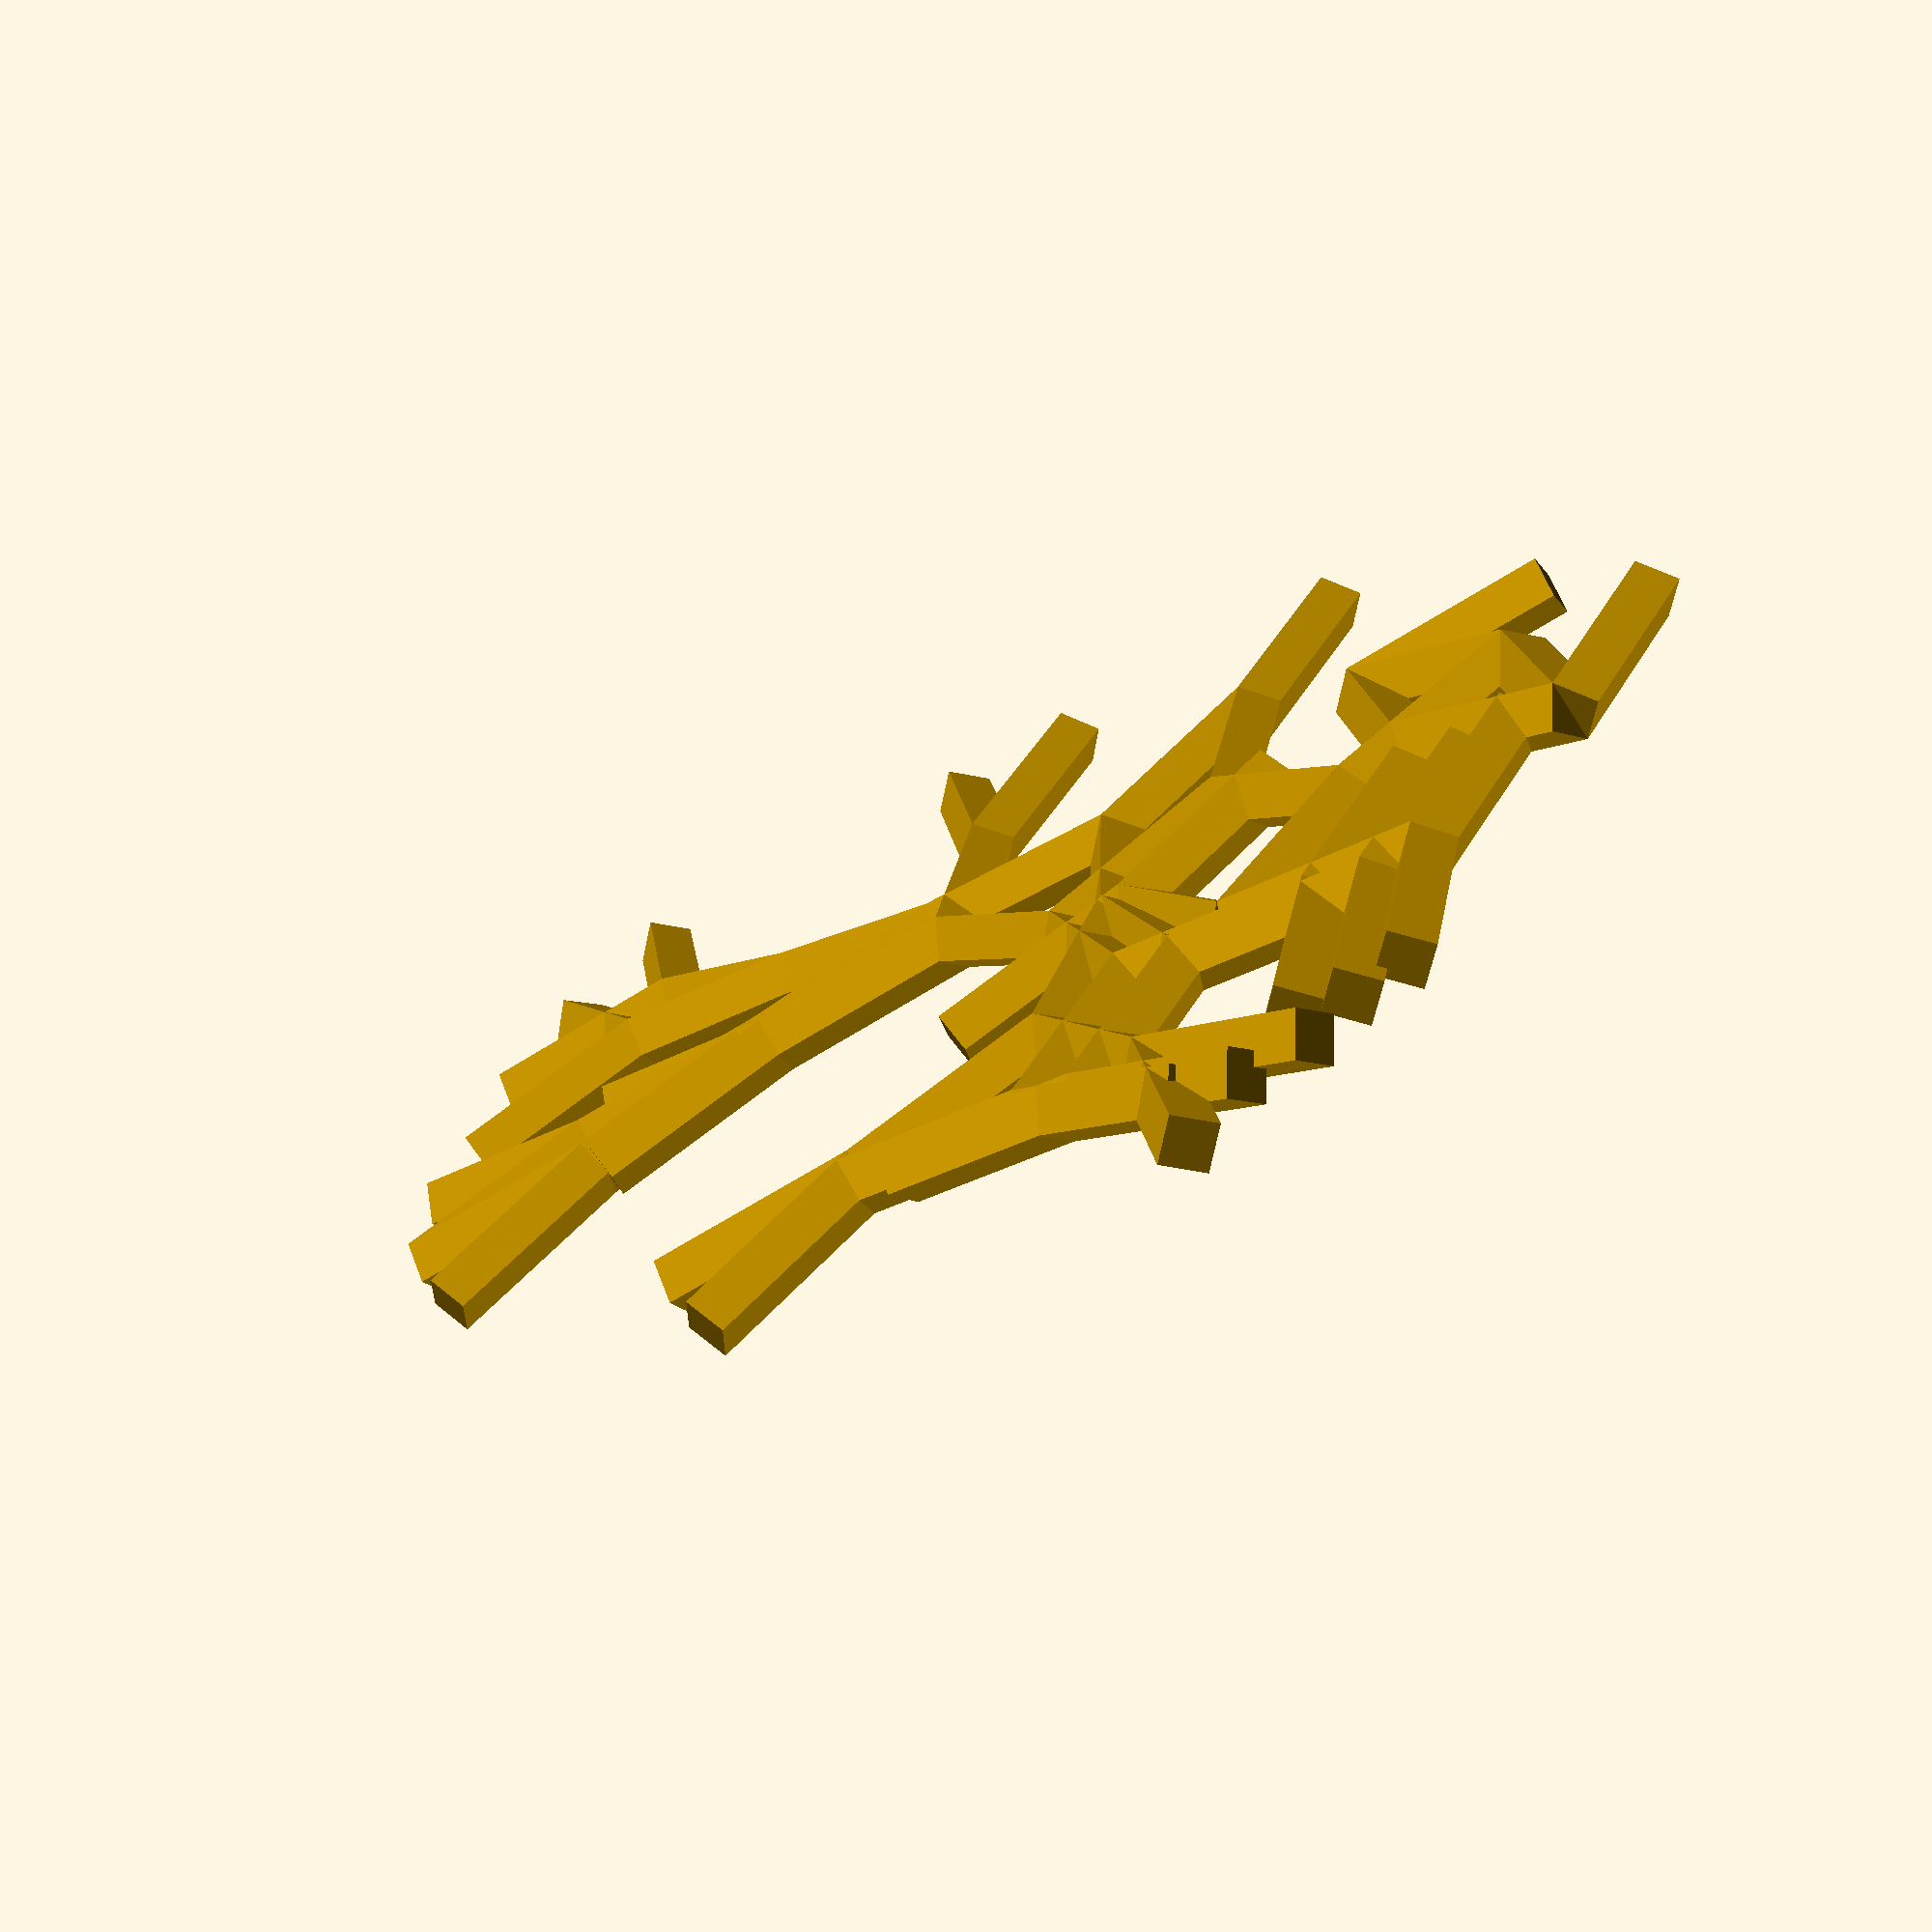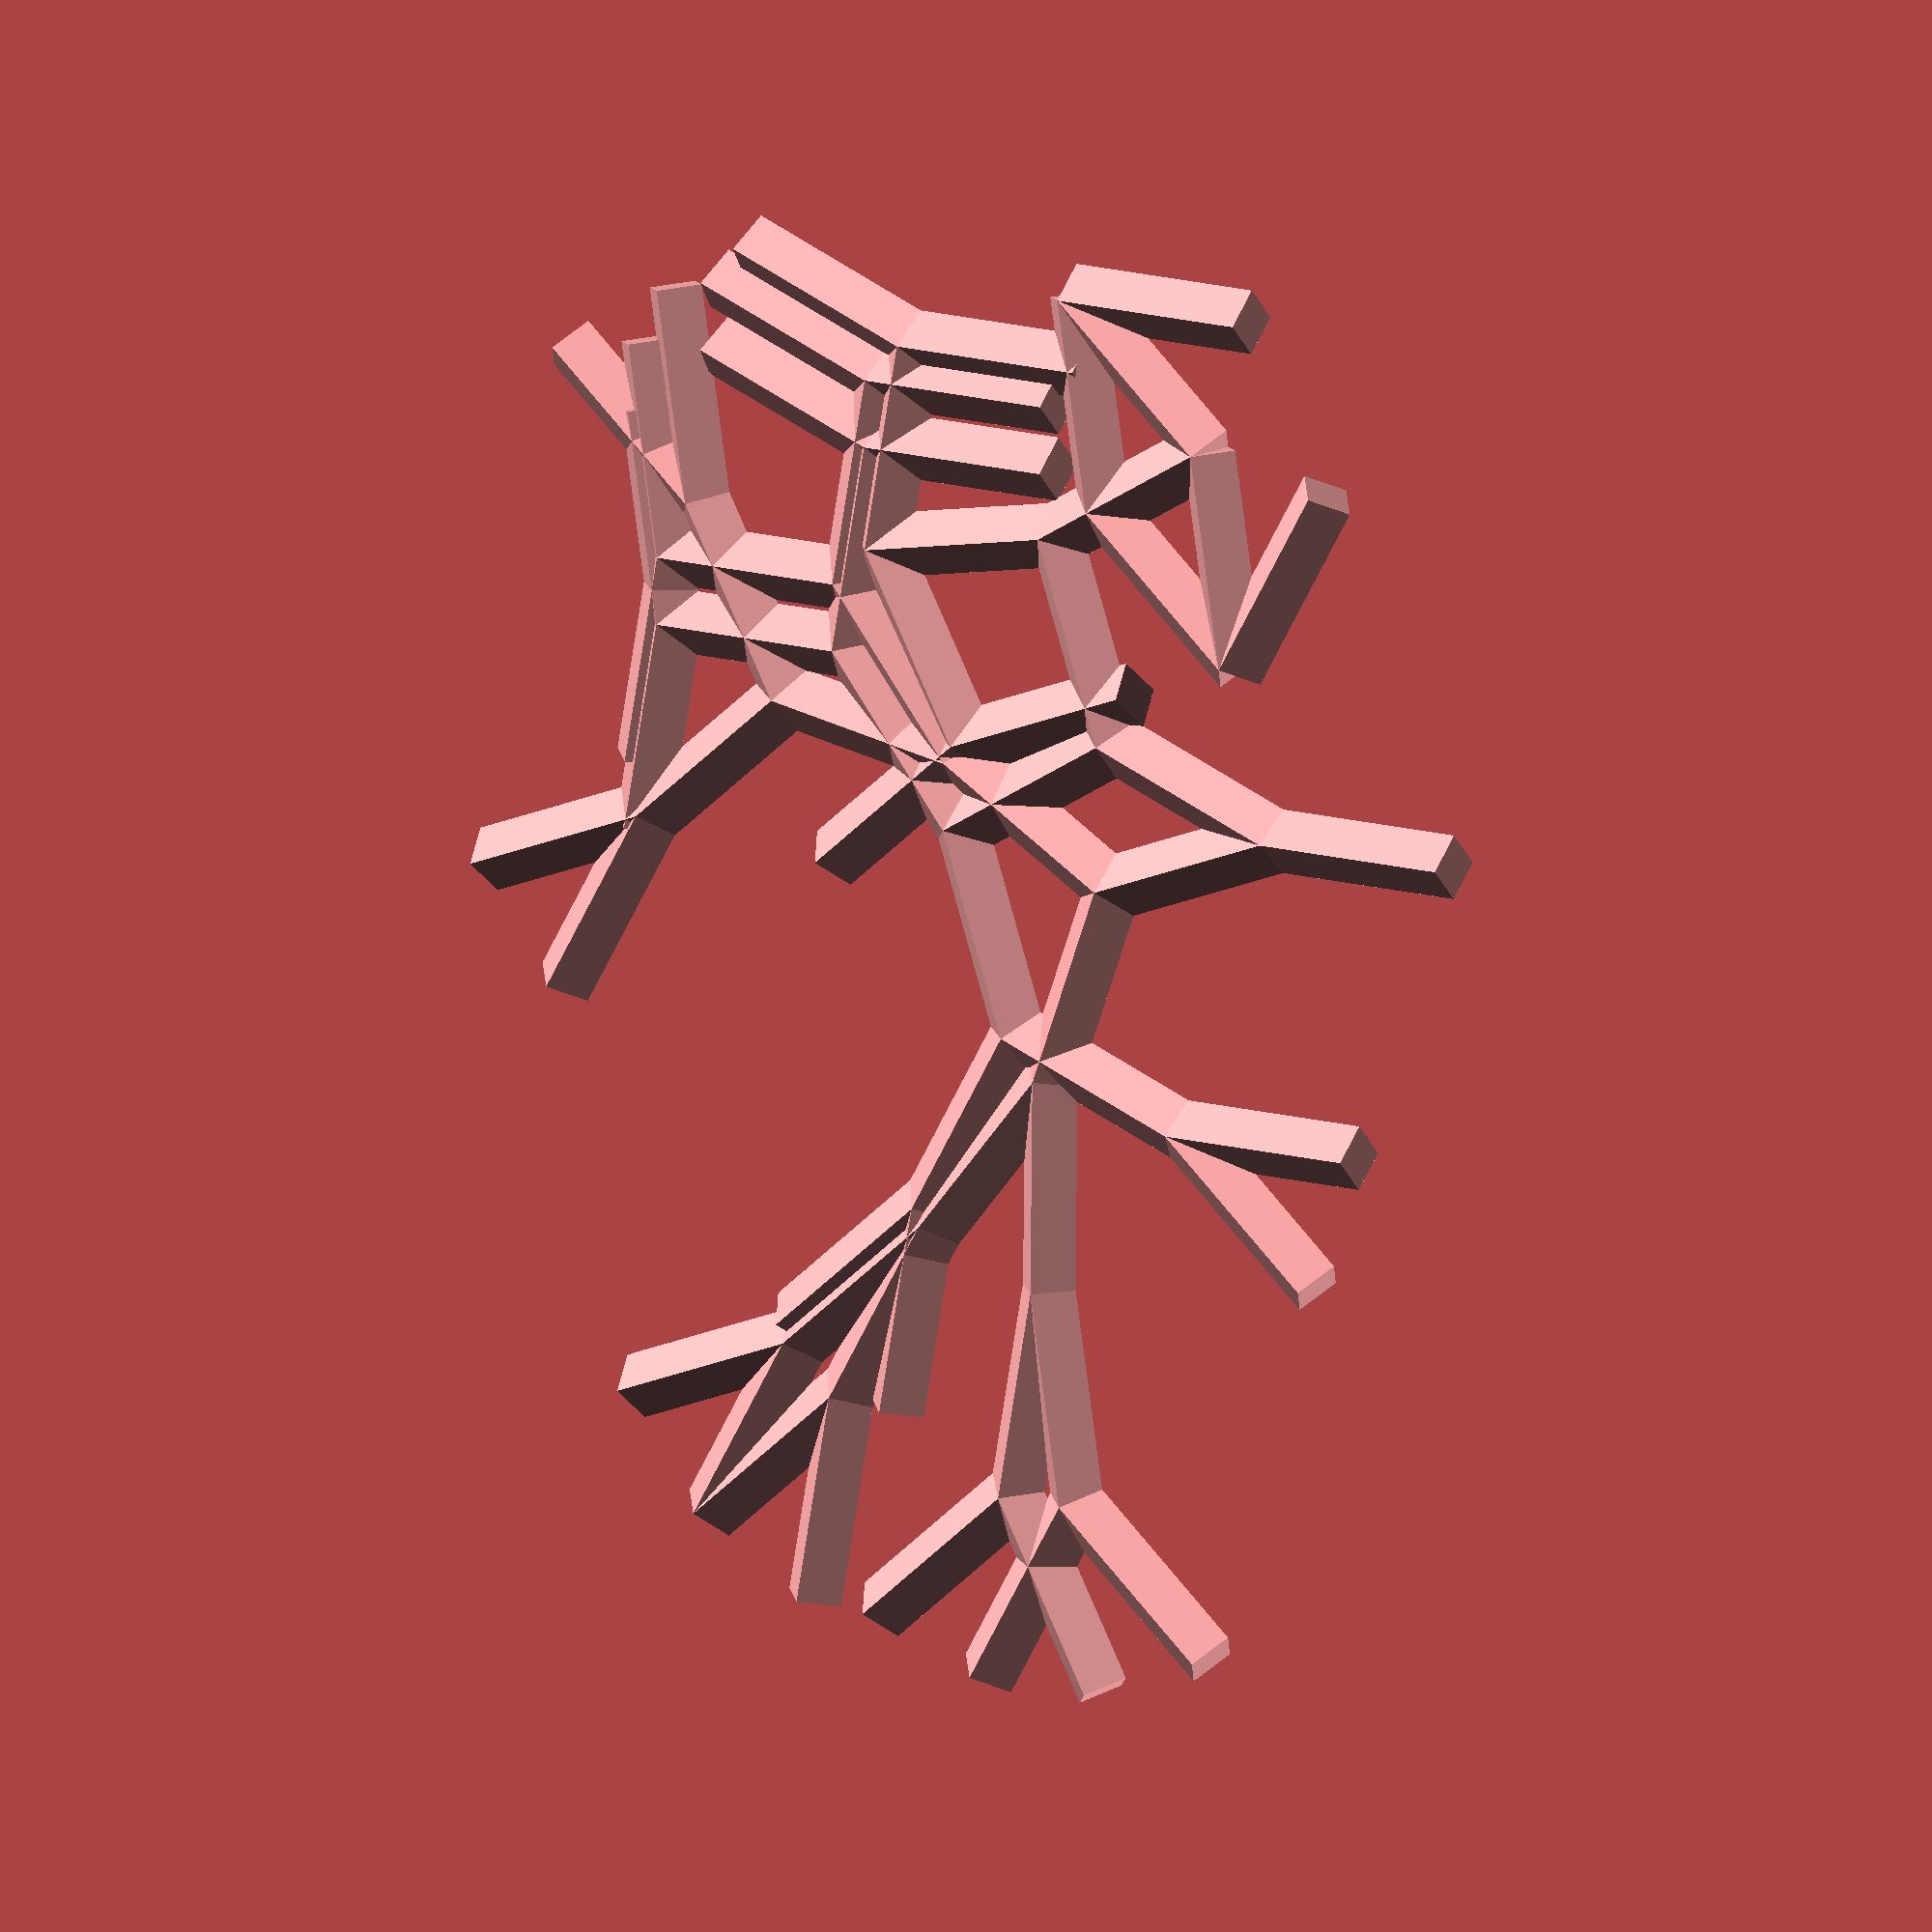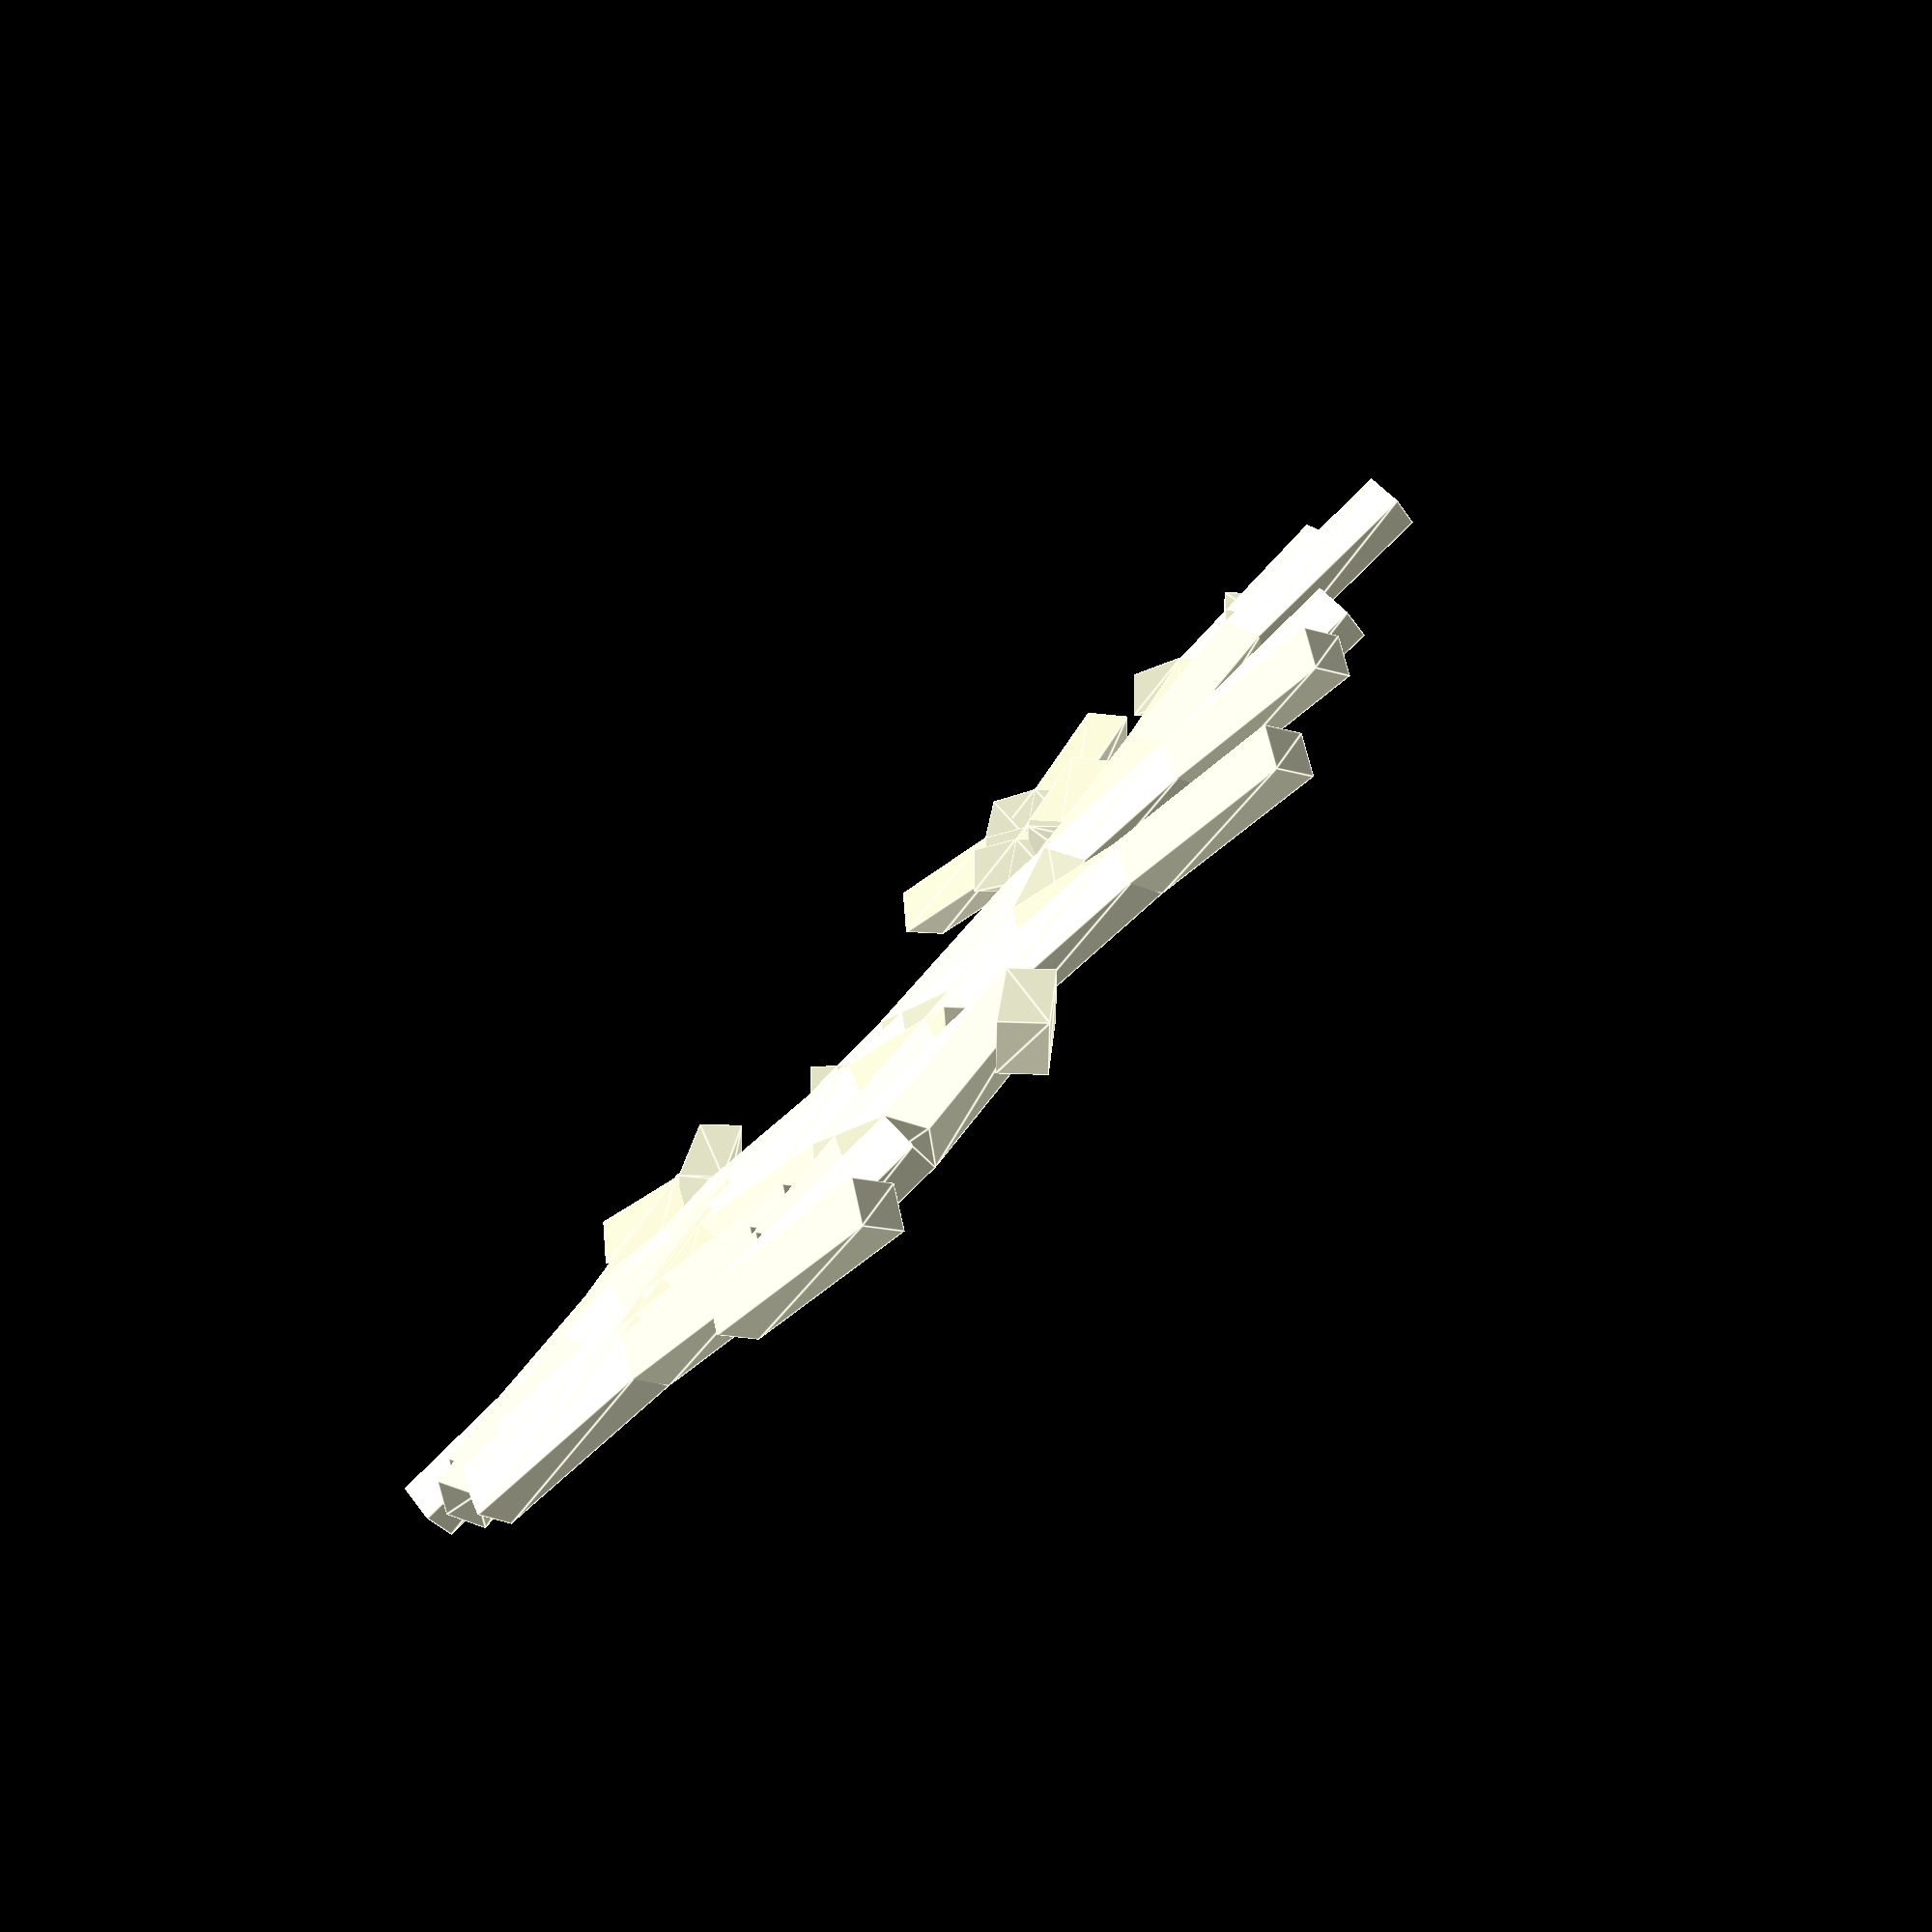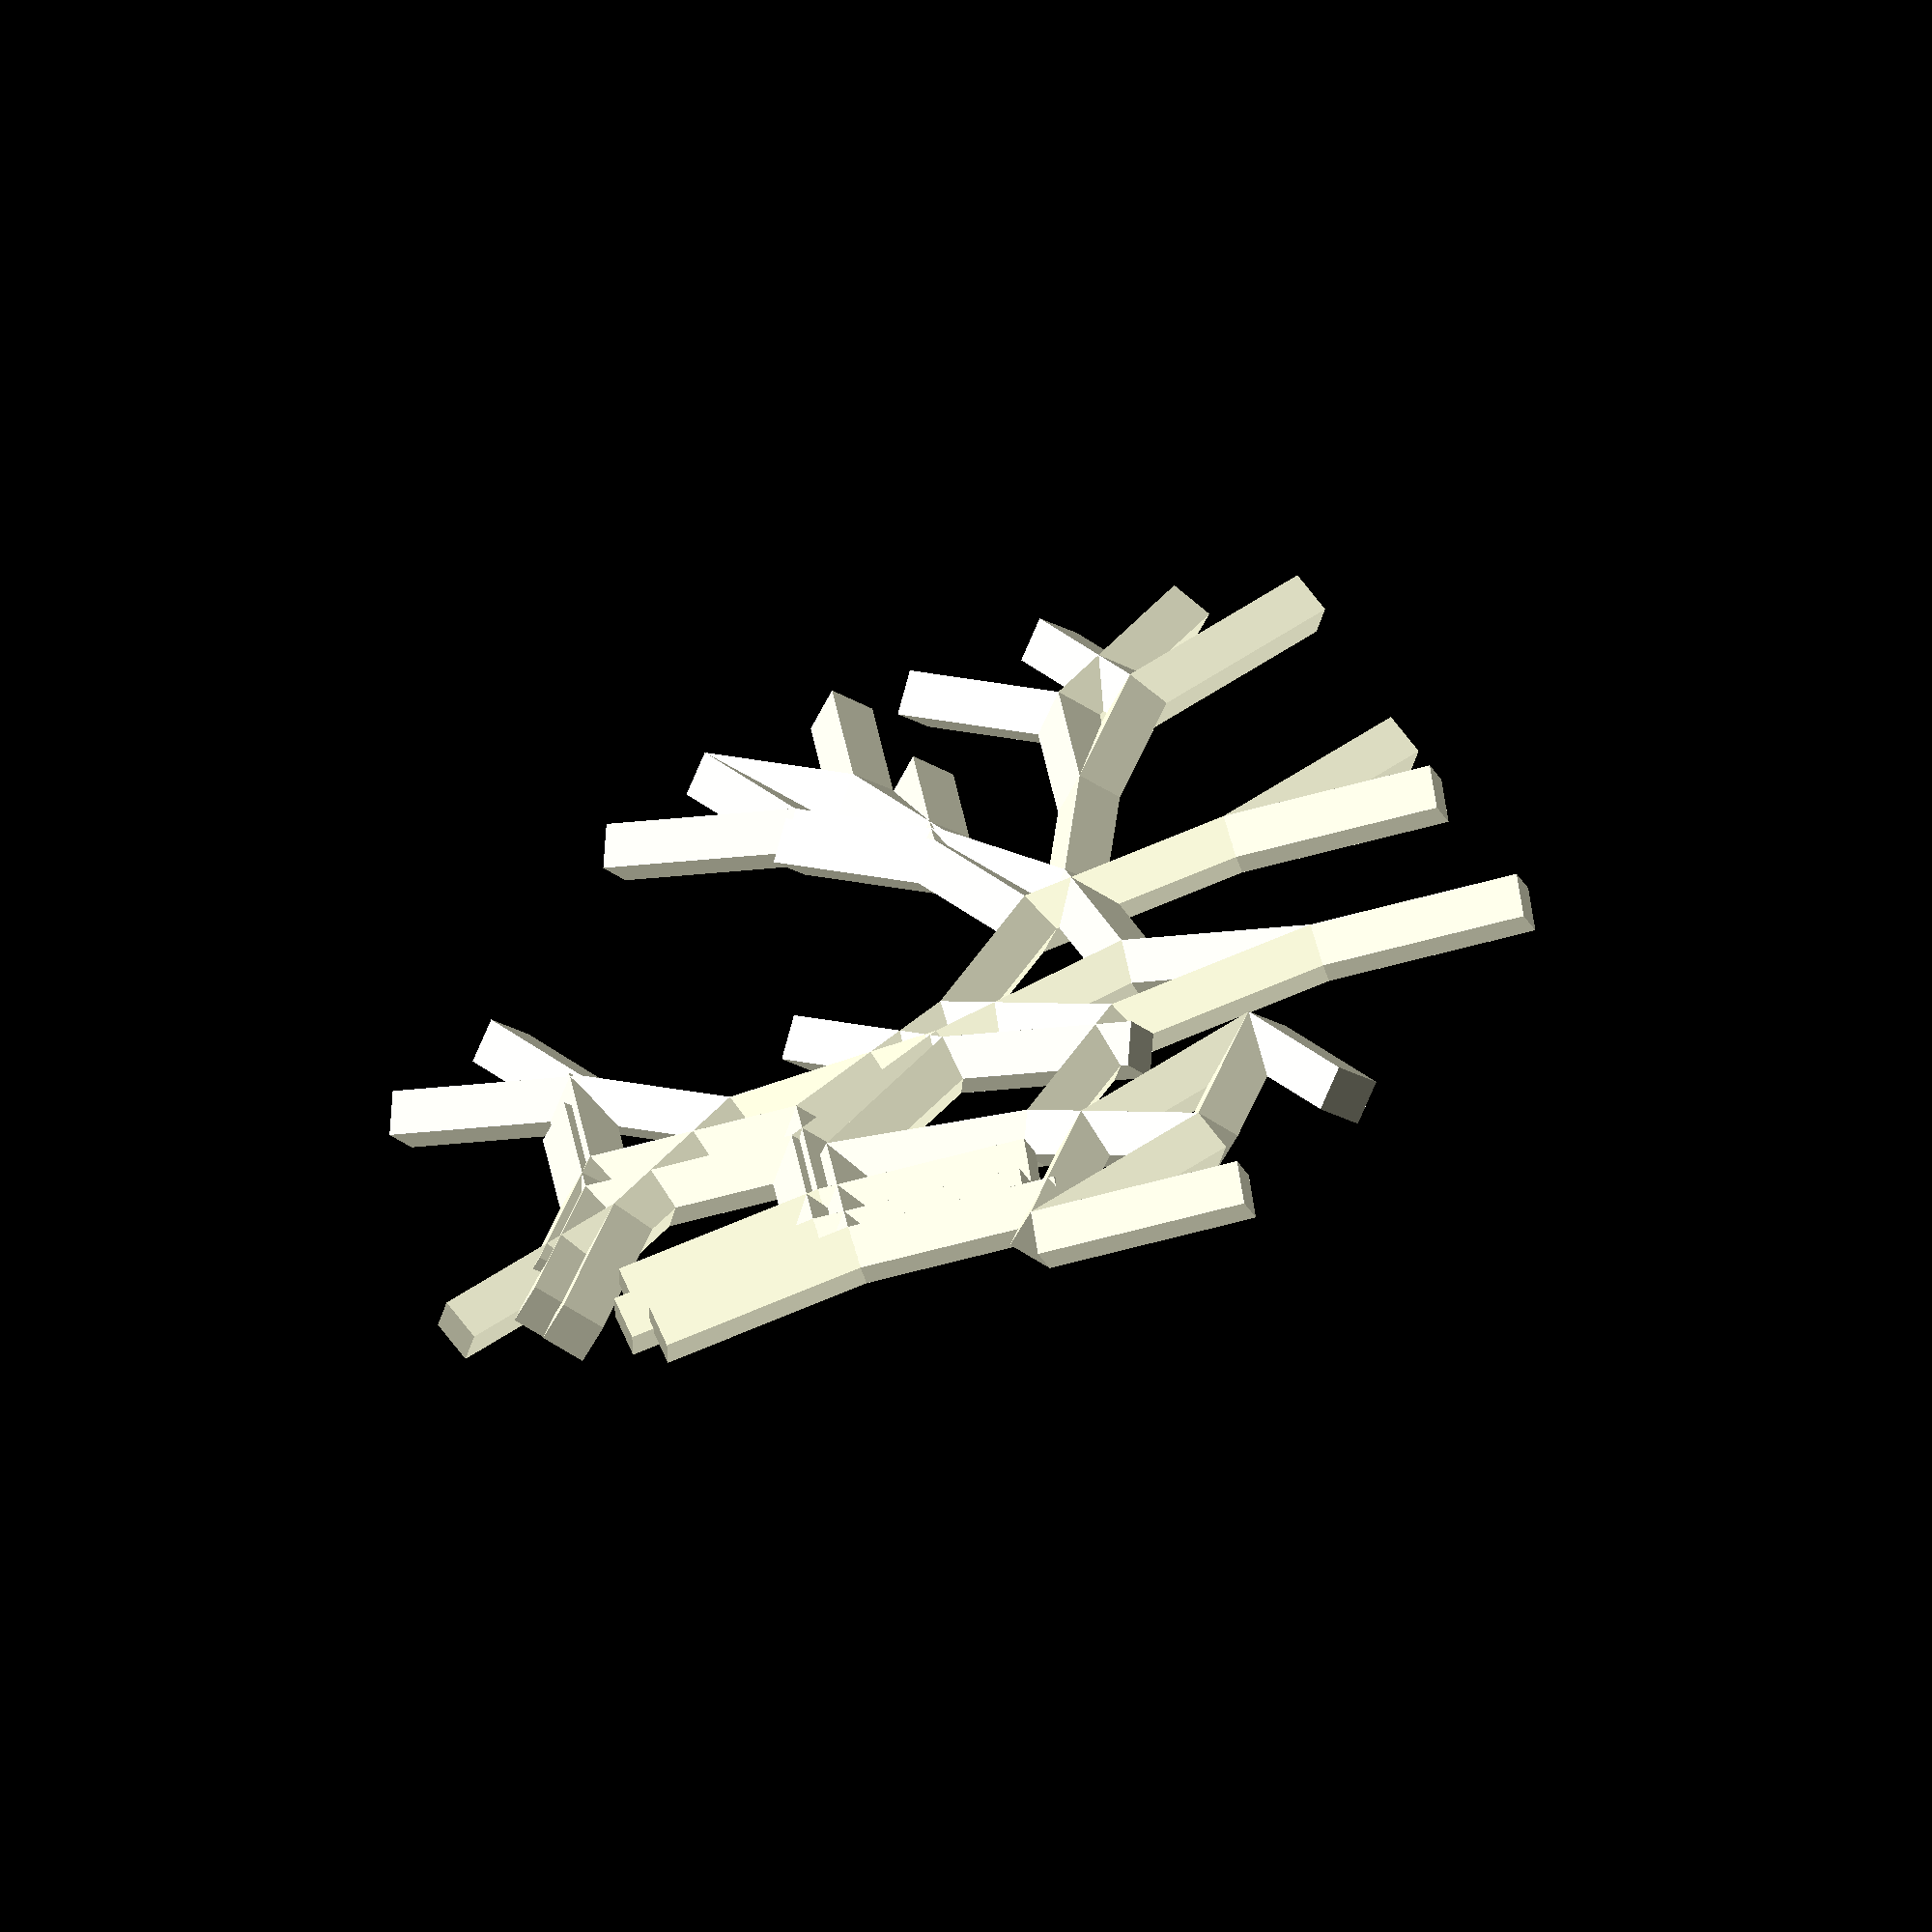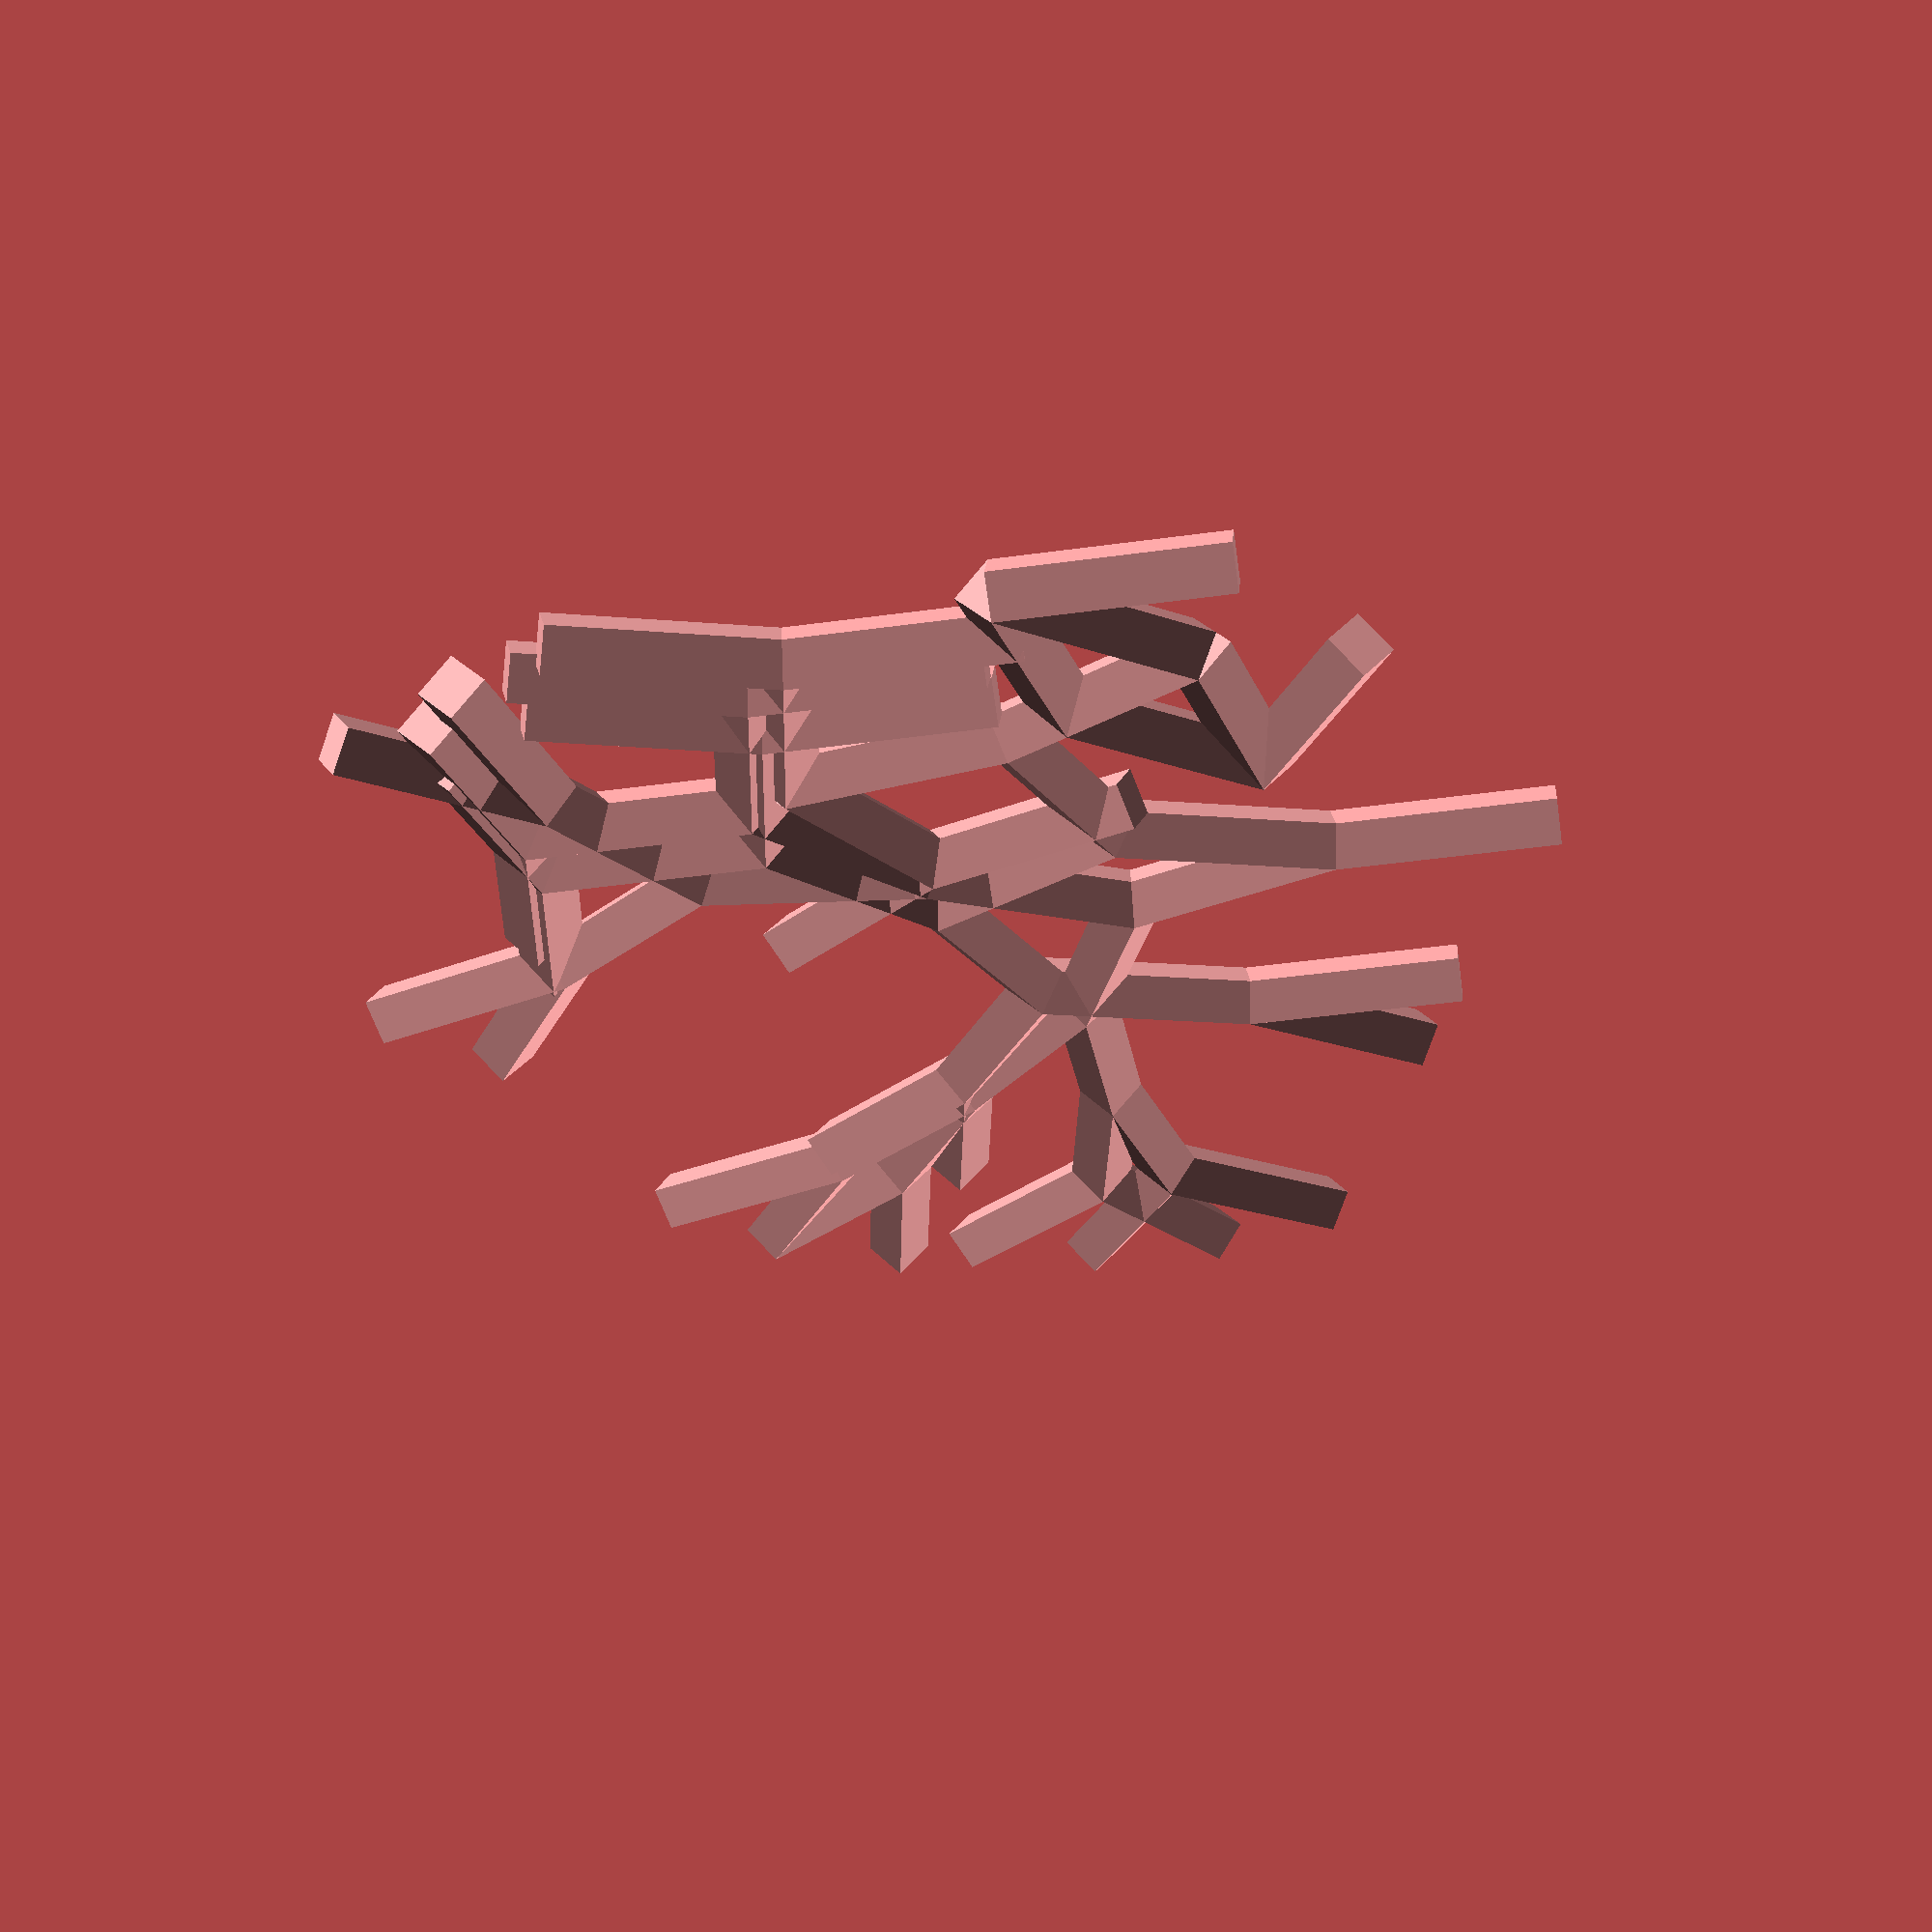
<openscad>
module tree(
increment,
depth,
angle
){

linear_extrude(height=increment)
children(0);

if (depth>0){
     translate([0,0,increment])
     rotate([angle,0,0])
     tree(increment,
           depth-1,
           angle+30)
     circle(d=3,$fn=4);
      }

if(depth>0){
     translate([0,0,increment])
     rotate([-angle,0,0])
     tree(increment,
          depth-1,
          -(angle+30))
     circle(d=3,$fn=4);
 
}
}

tree(
increment=10,
depth=5,
angle=20
)circle(d=3,$fn=4);
</openscad>
<views>
elev=319.9 azim=233.0 roll=26.5 proj=p view=wireframe
elev=167.8 azim=359.1 roll=54.2 proj=o view=wireframe
elev=216.3 azim=150.0 roll=36.8 proj=p view=edges
elev=231.6 azim=166.8 roll=72.6 proj=o view=solid
elev=44.0 azim=287.0 roll=99.1 proj=p view=wireframe
</views>
